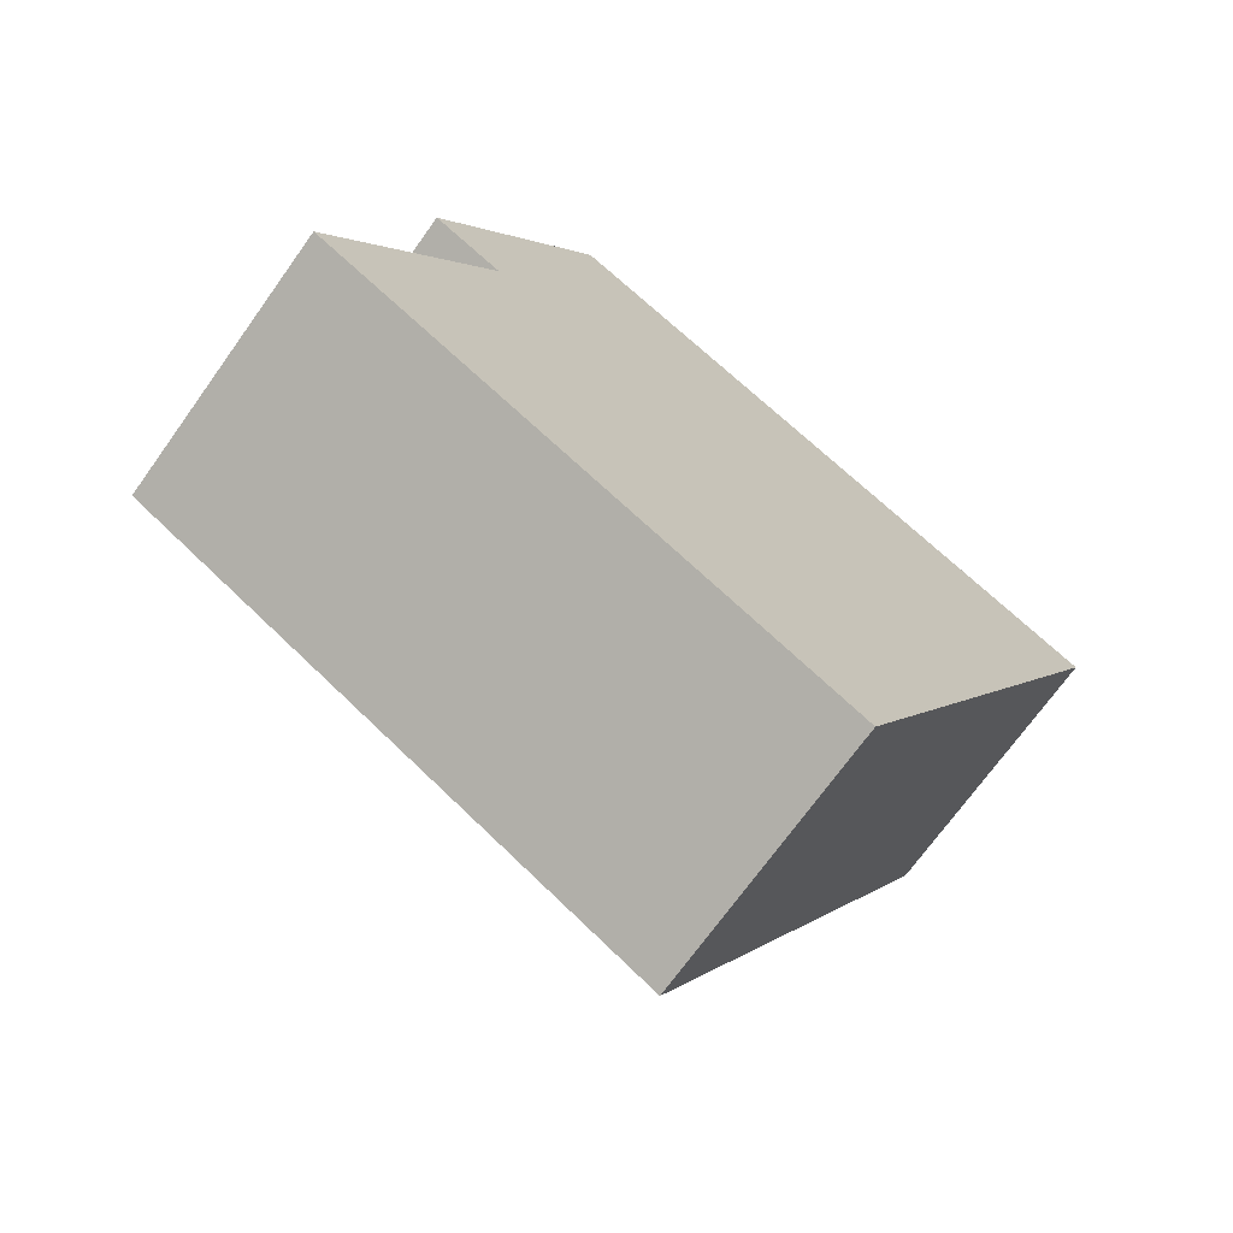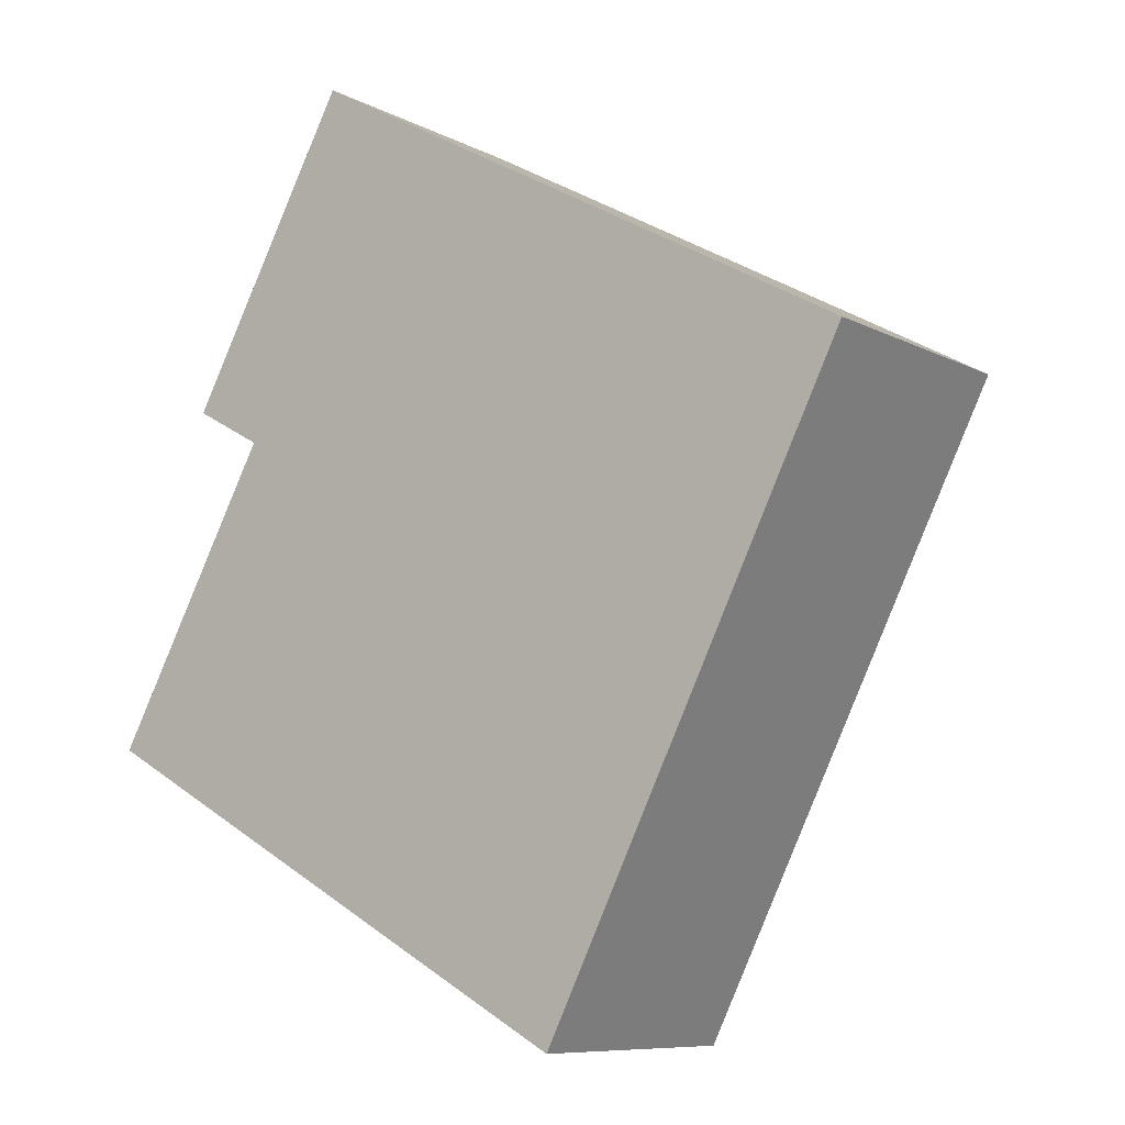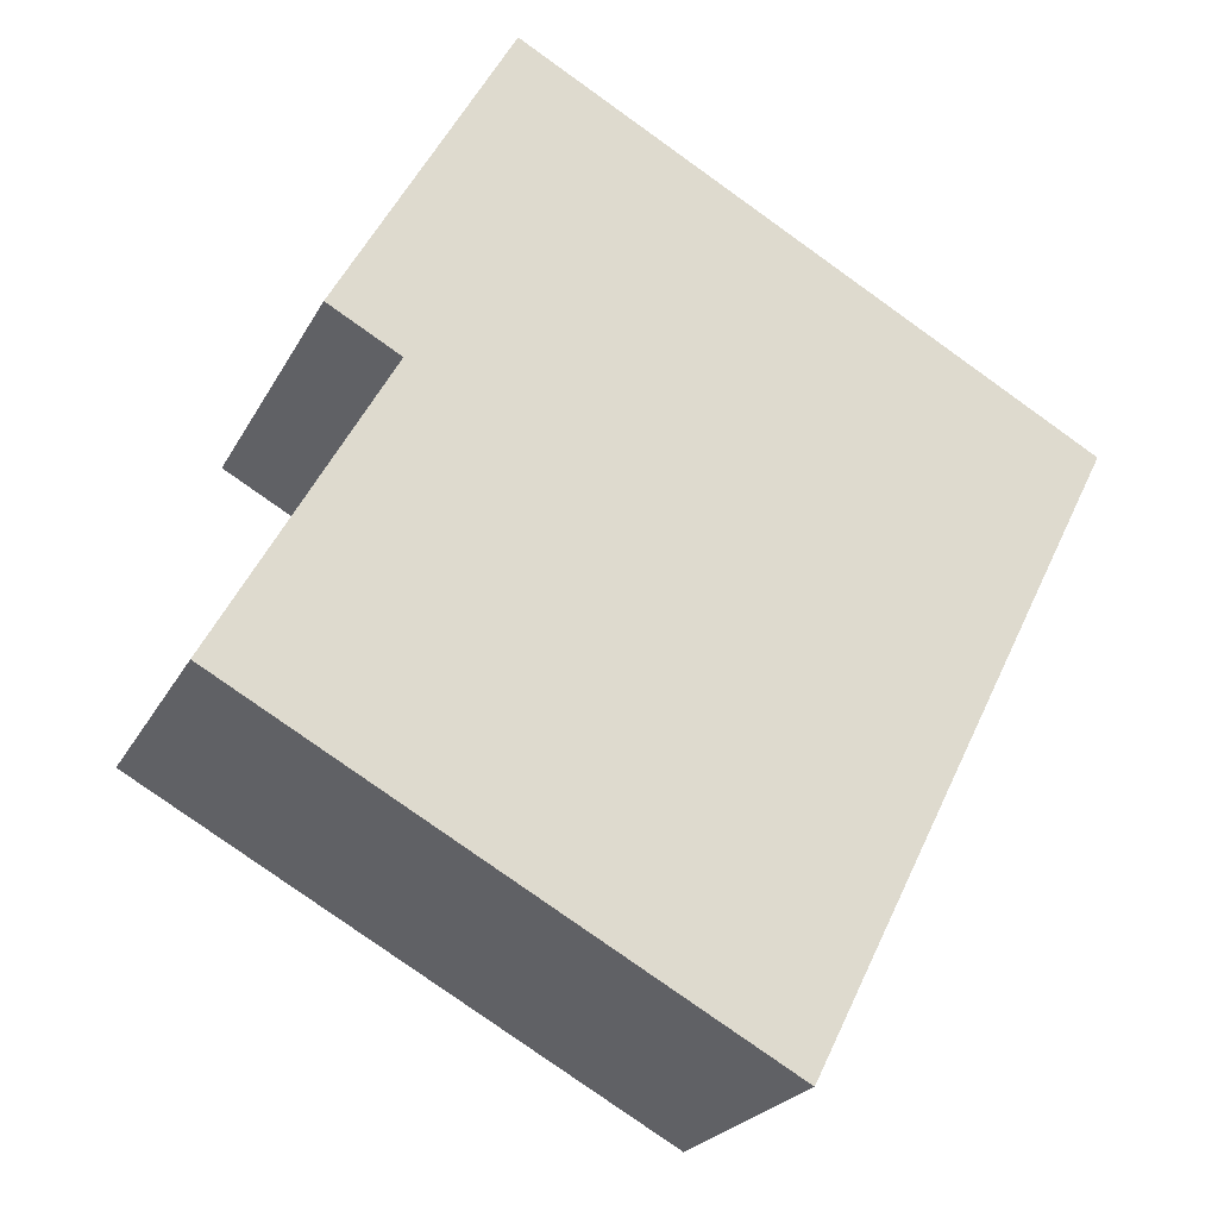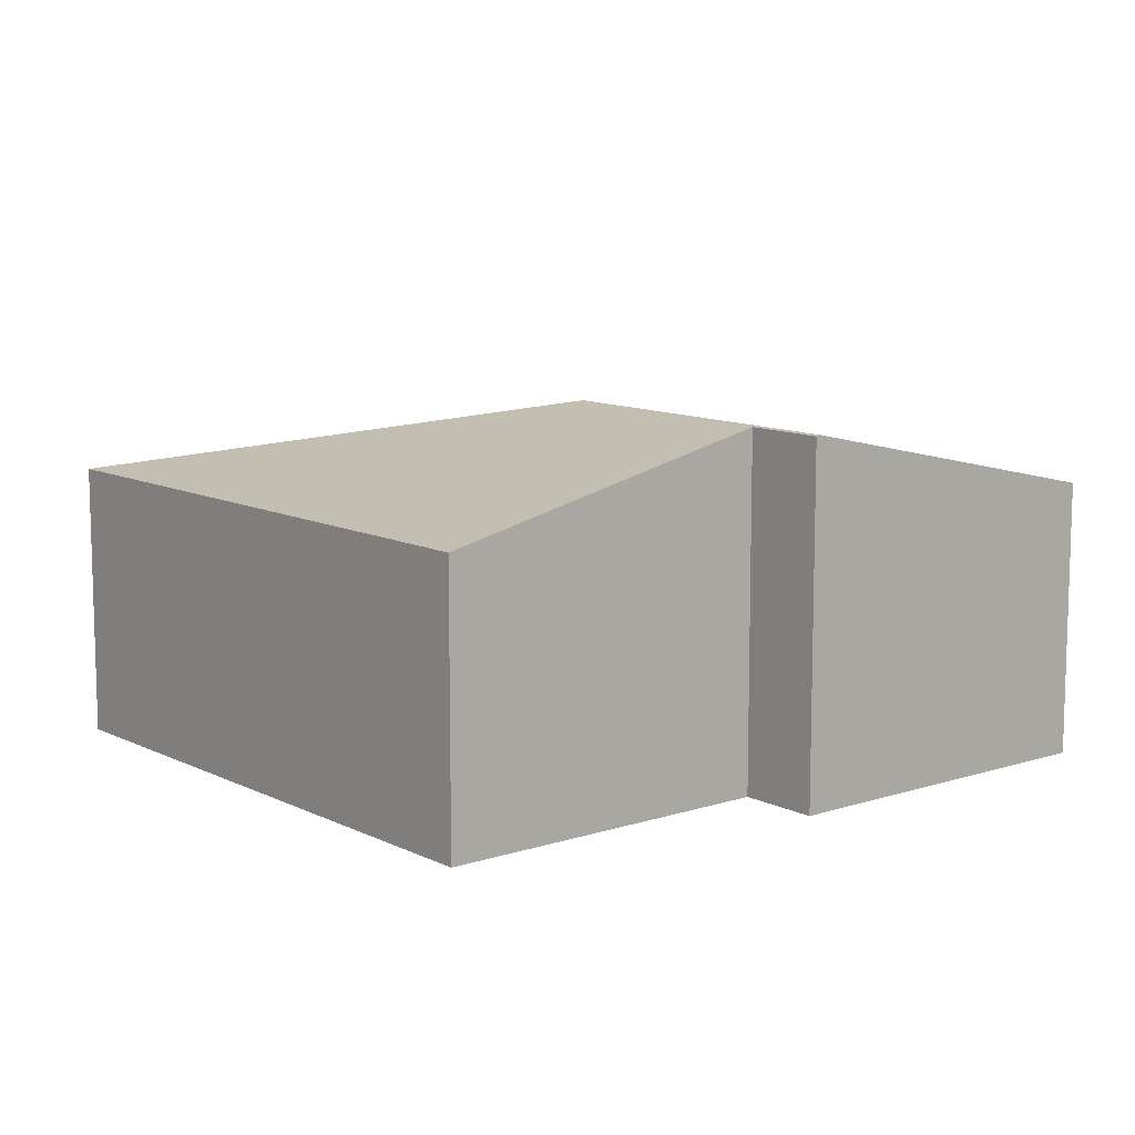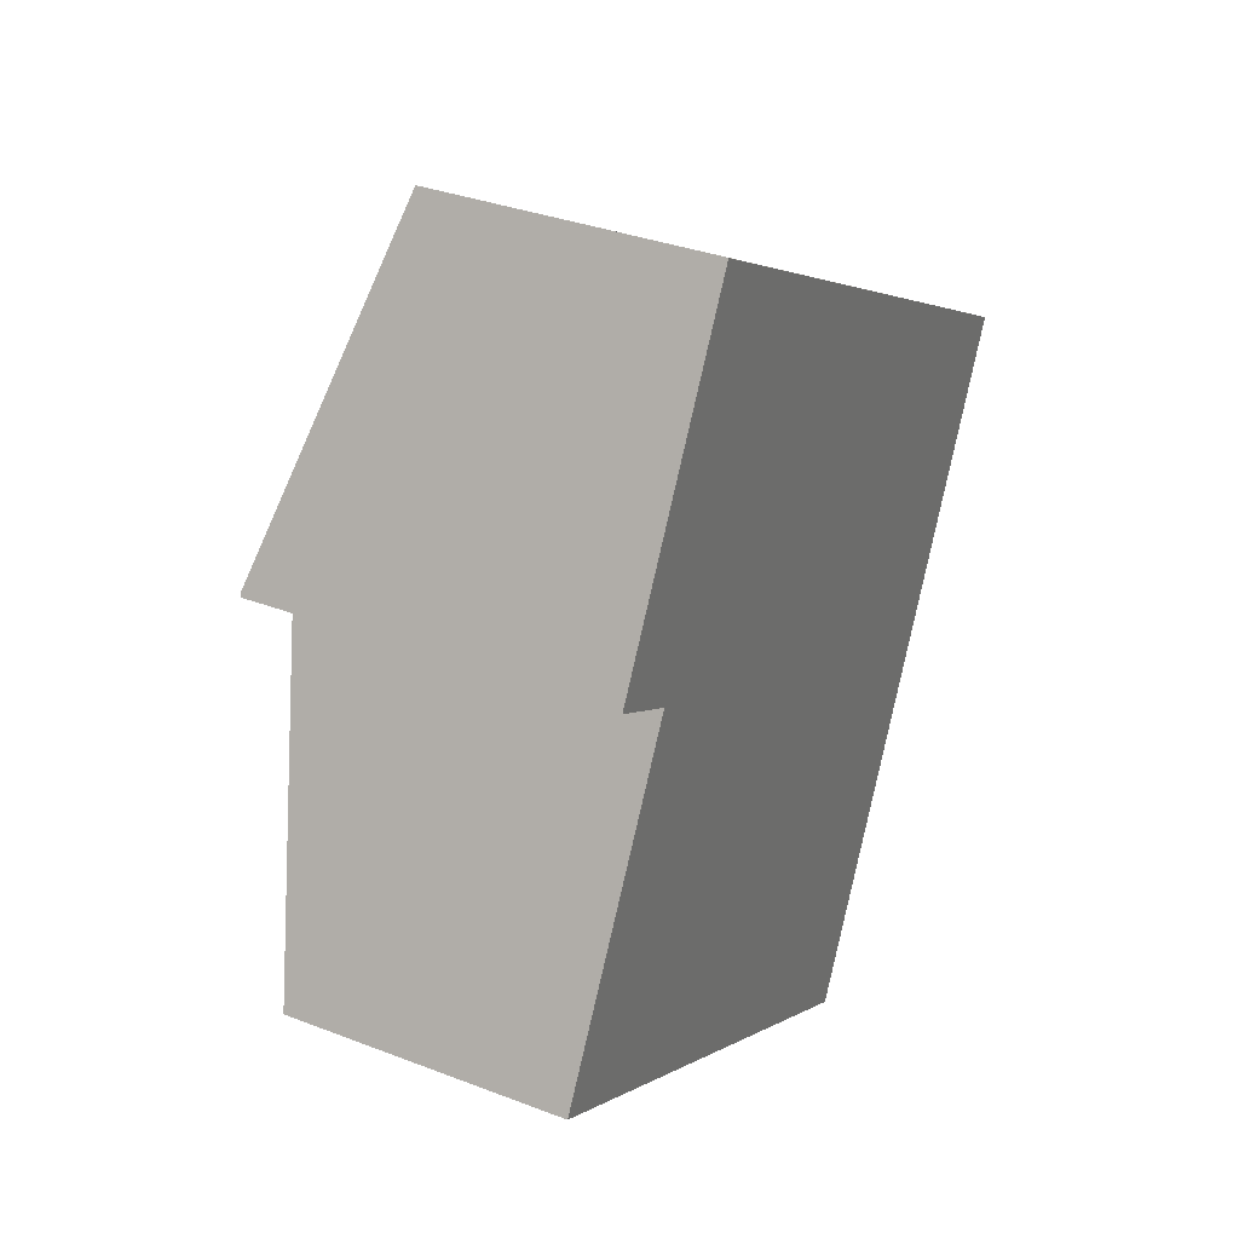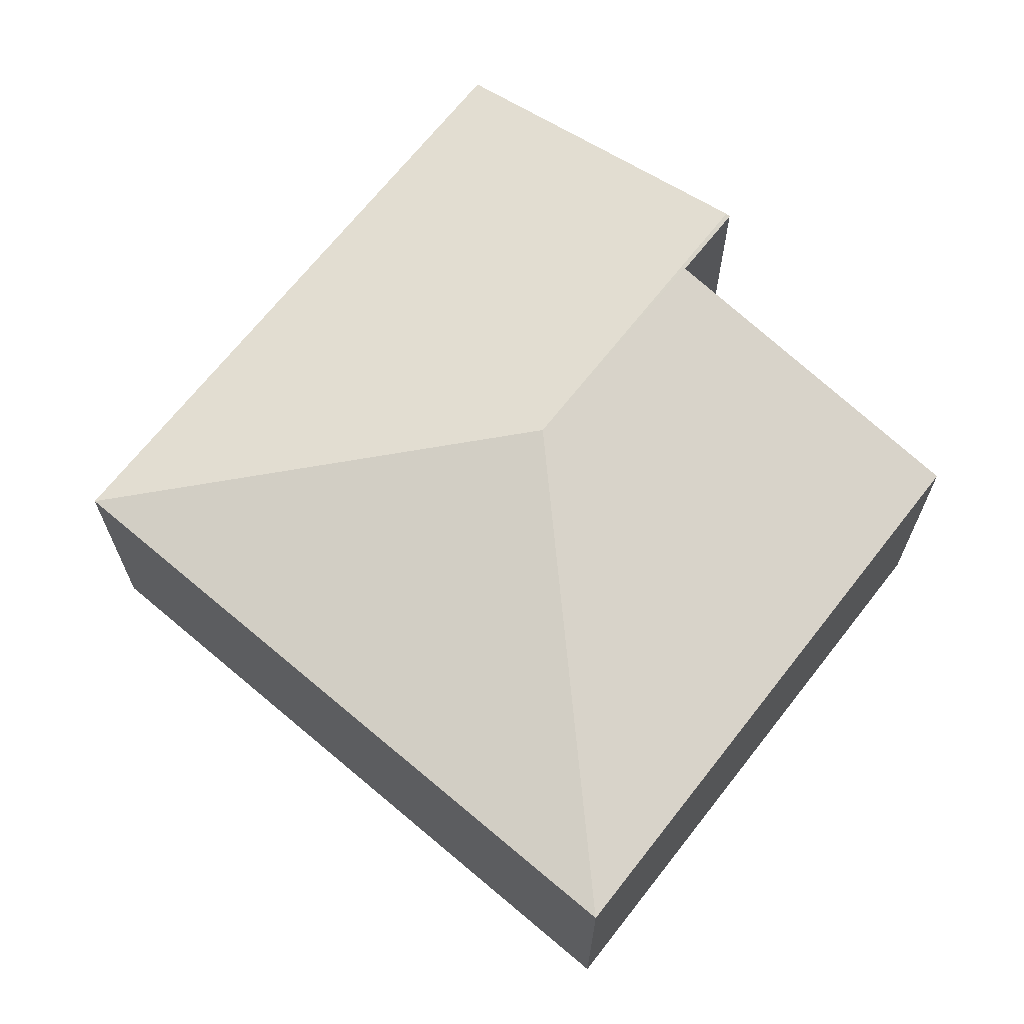
<metadata>
{"format":"obj","ext":"obj","renderer":"f3d","projection":"perspective","resolution":1024,"background":"white","views":[{"elev":-70.9,"azim":-35.6,"up":"+Z"},{"elev":-8.8,"azim":36.3,"up":"+Z"},{"elev":-23.0,"azim":-21.6,"up":"+Z"},{"elev":10.7,"azim":-100.4,"up":"+Y"},{"elev":33.9,"azim":-62.4,"up":"+Z"},{"elev":68.0,"azim":156.9,"up":"+Y"}]}
</metadata>
<code>
v  0.885 3.188 3.155
v  3.518 3.188 1.701
v  0.865 3.179 3.119
v  1.522 3.179 2.757
v  0 2.483 1.52e-16
v  4.881 2.483 -2.694
v  7.743 2.483 3.012
v  2.426 2.483 5.947
v  1.522 -1.688e-16 2.757
v  0 0 0
v  0.865 -1.91e-16 3.119
v  2.426 -3.641e-16 5.947
v  0.885 -1.932e-16 3.155
v  4.881 1.65e-16 -2.694
v  7.743 -1.844e-16 3.012
g defaultobject
f 1 2 3
f 4 3 2
f 5 4 2
f 6 5 2
f 7 1 8
f 1 7 2
f 2 7 6
f 5 9 4
f 9 5 10
f 3 8 1
f 8 3 11
f 8 11 12
f 12 11 13
f 9 3 4
f 3 9 11
f 14 5 6
f 5 14 10
f 12 7 8
f 7 12 15
f 15 6 7
f 6 15 14
f 13 15 12
f 15 13 11
f 15 11 9
f 15 9 10
f 15 10 14

</code>
